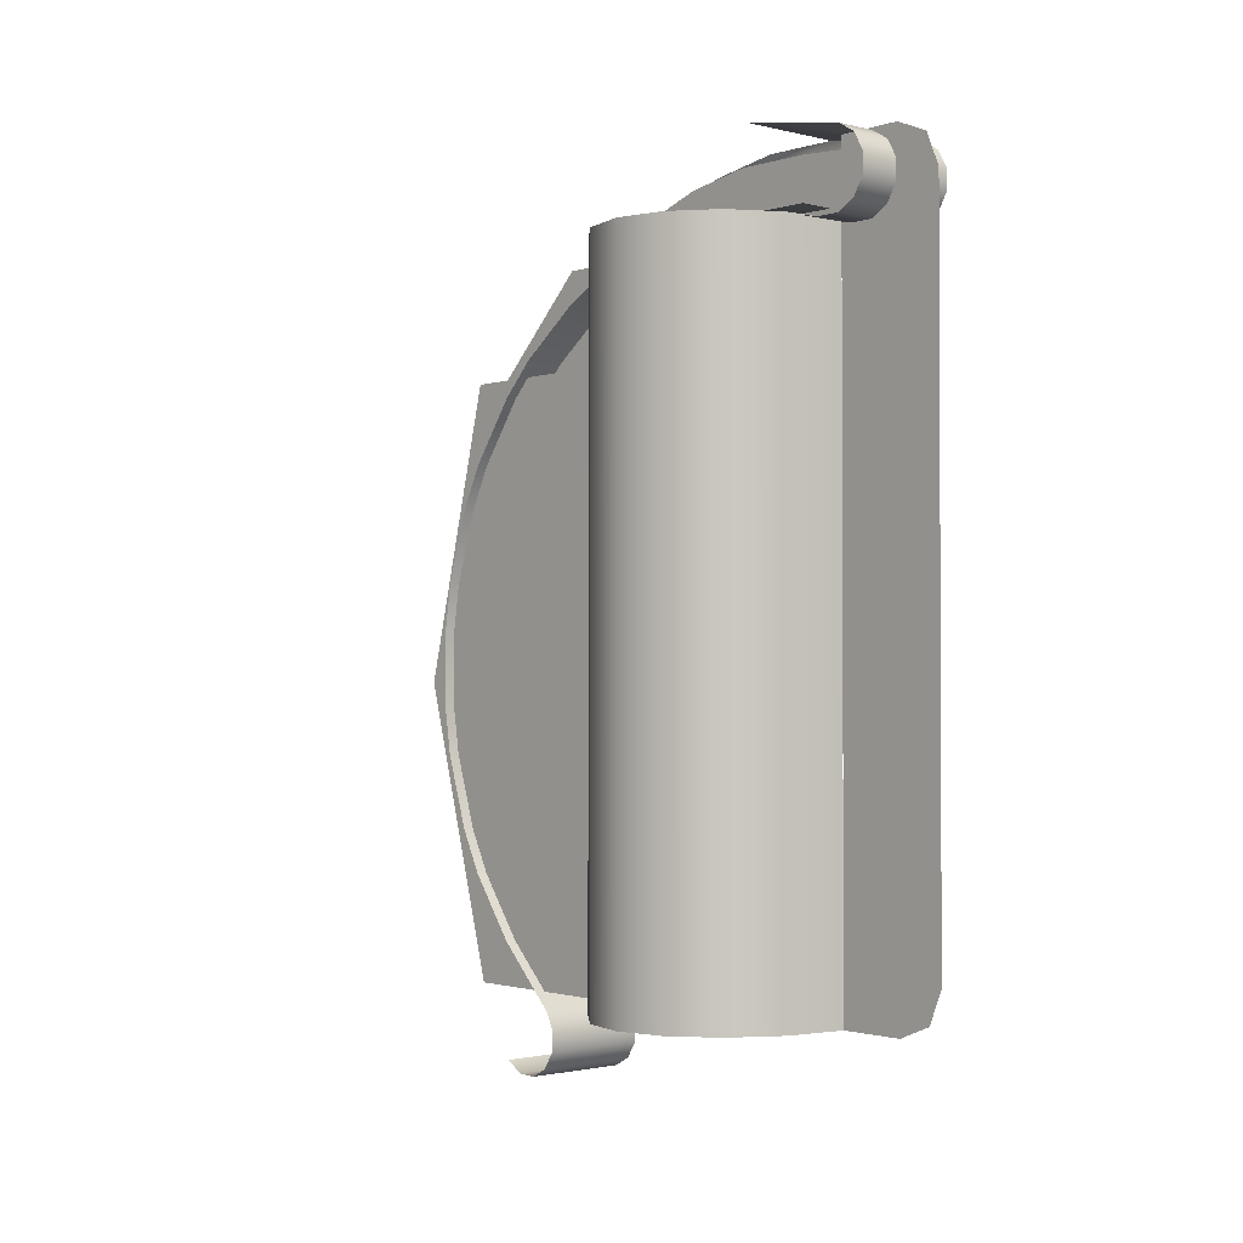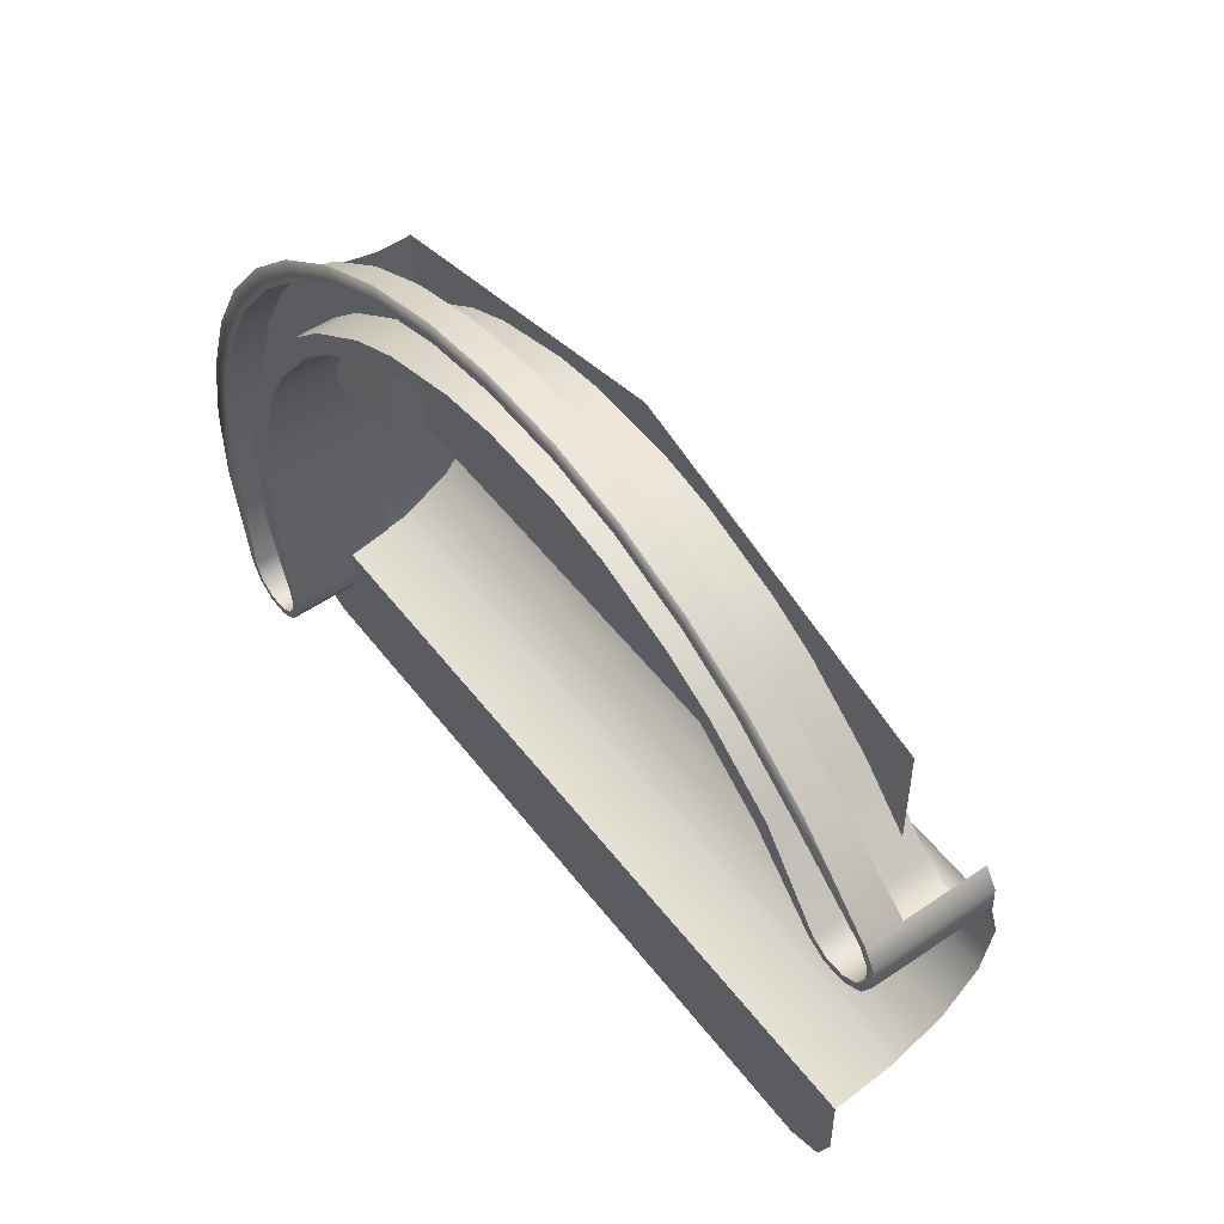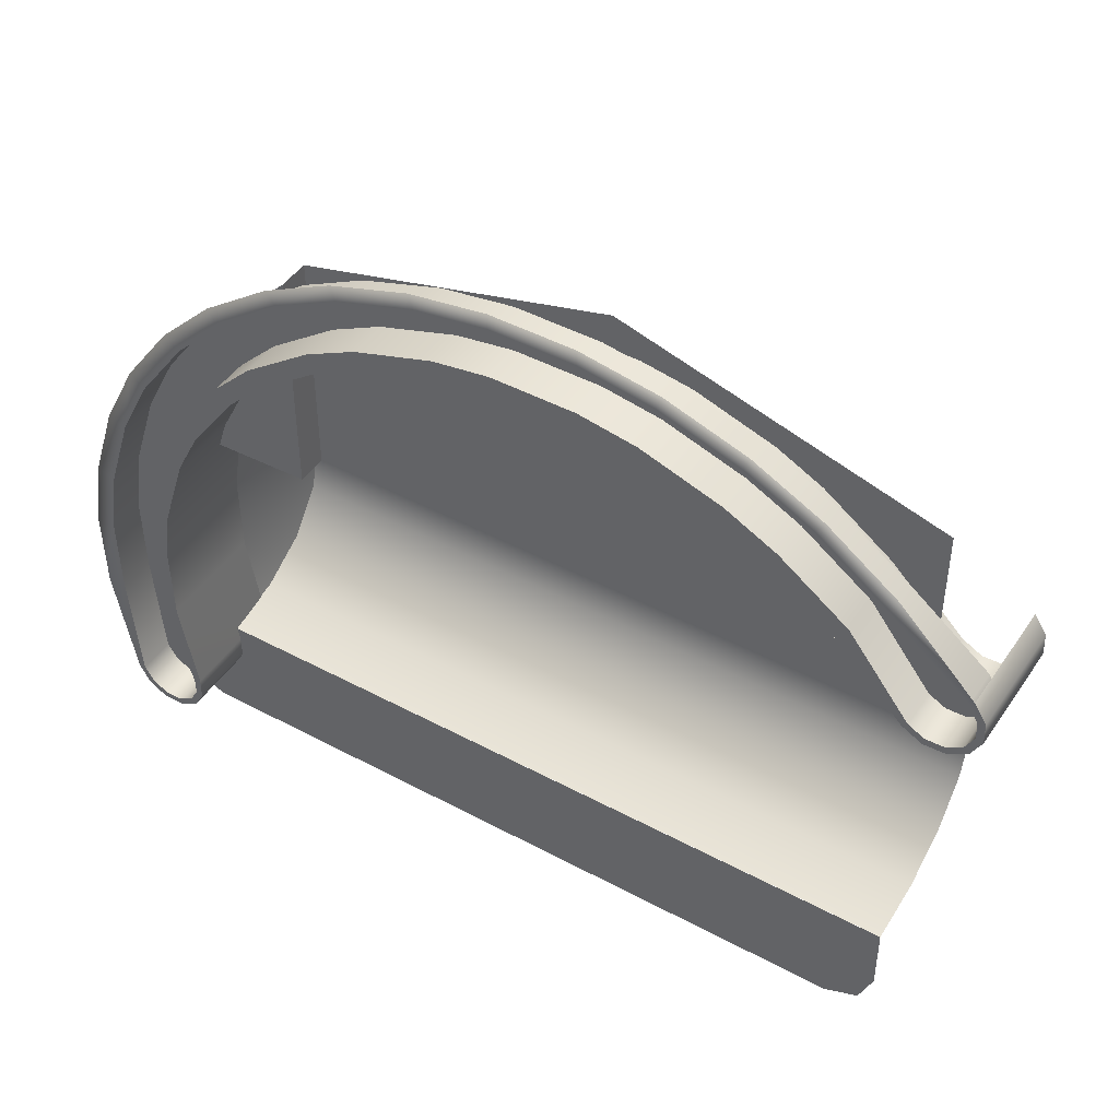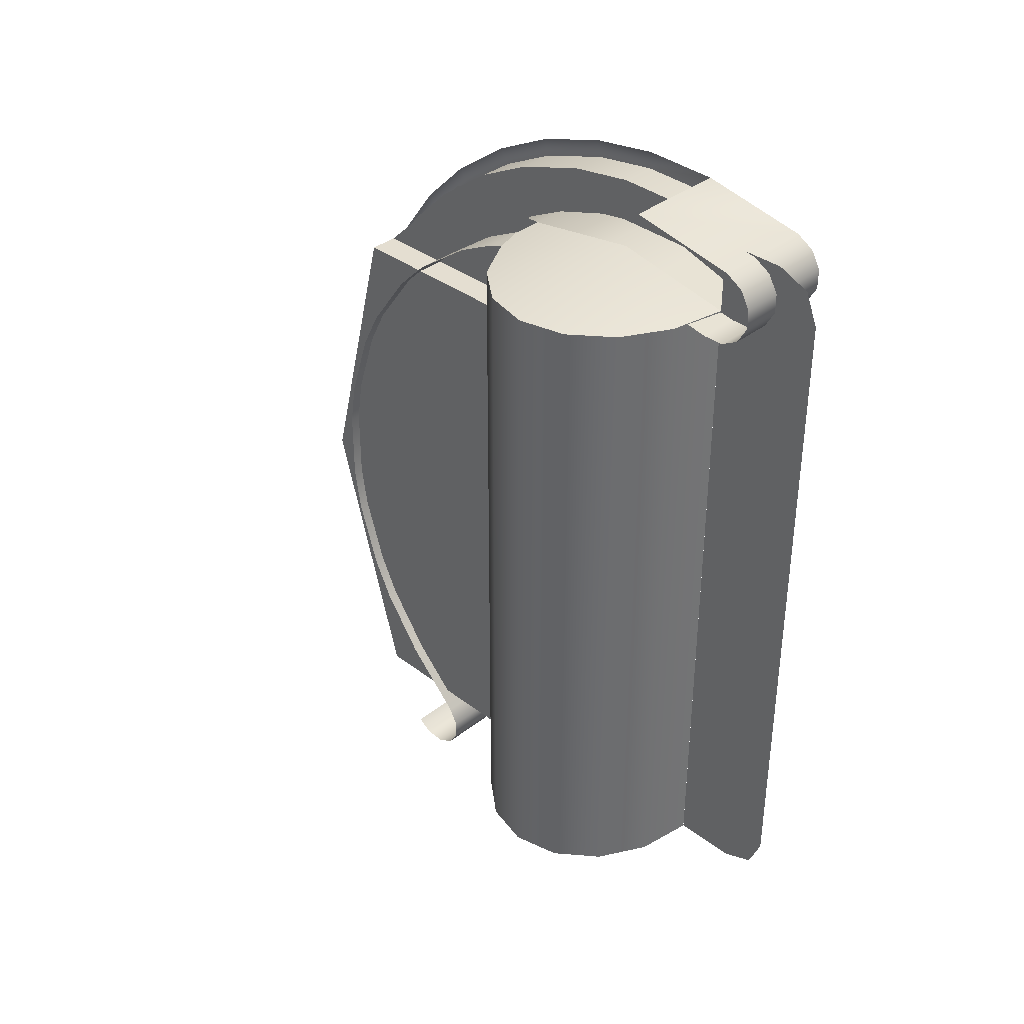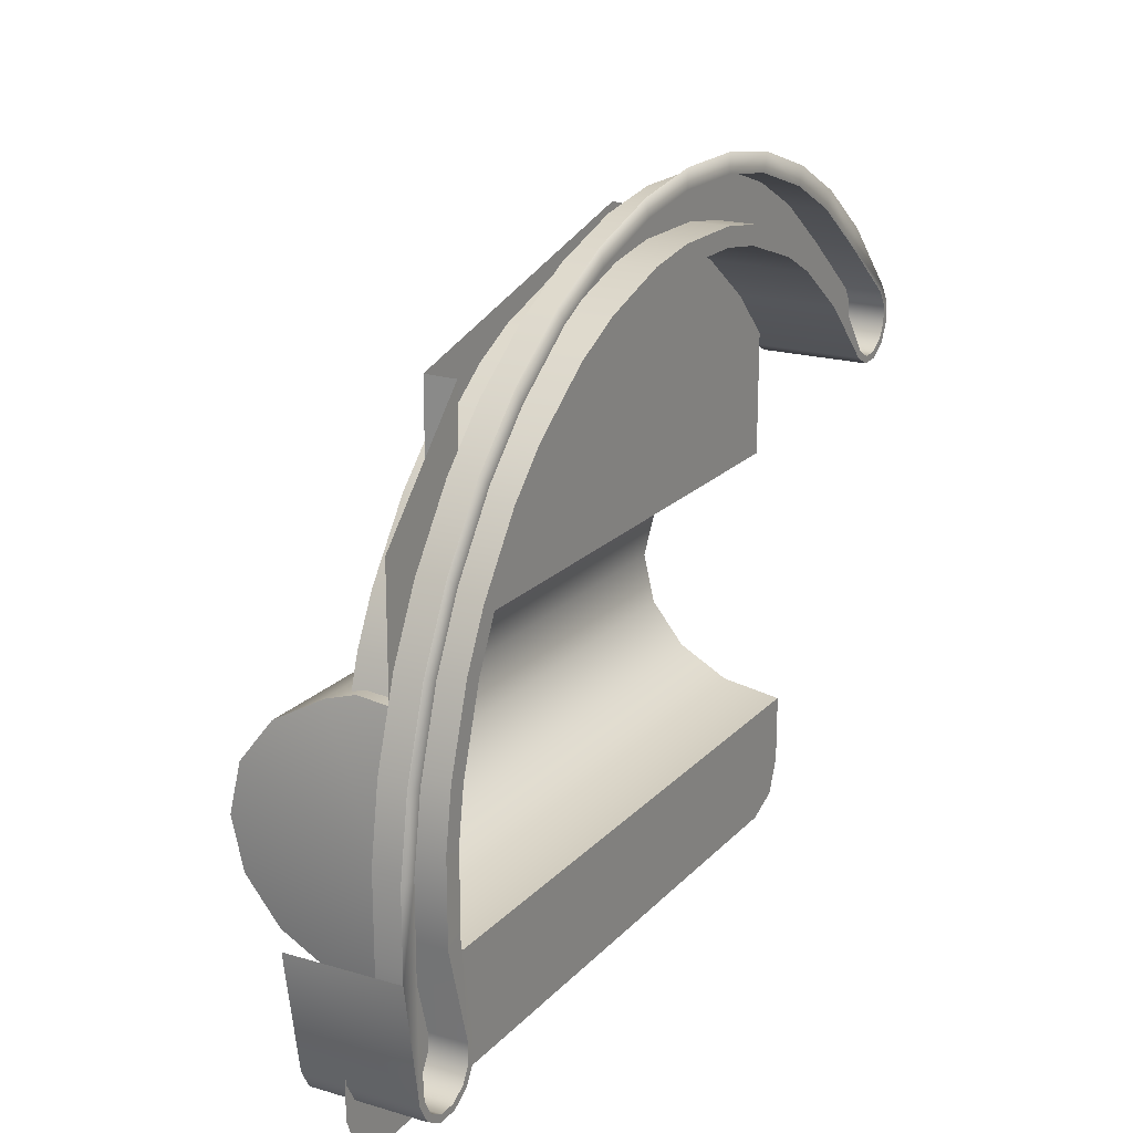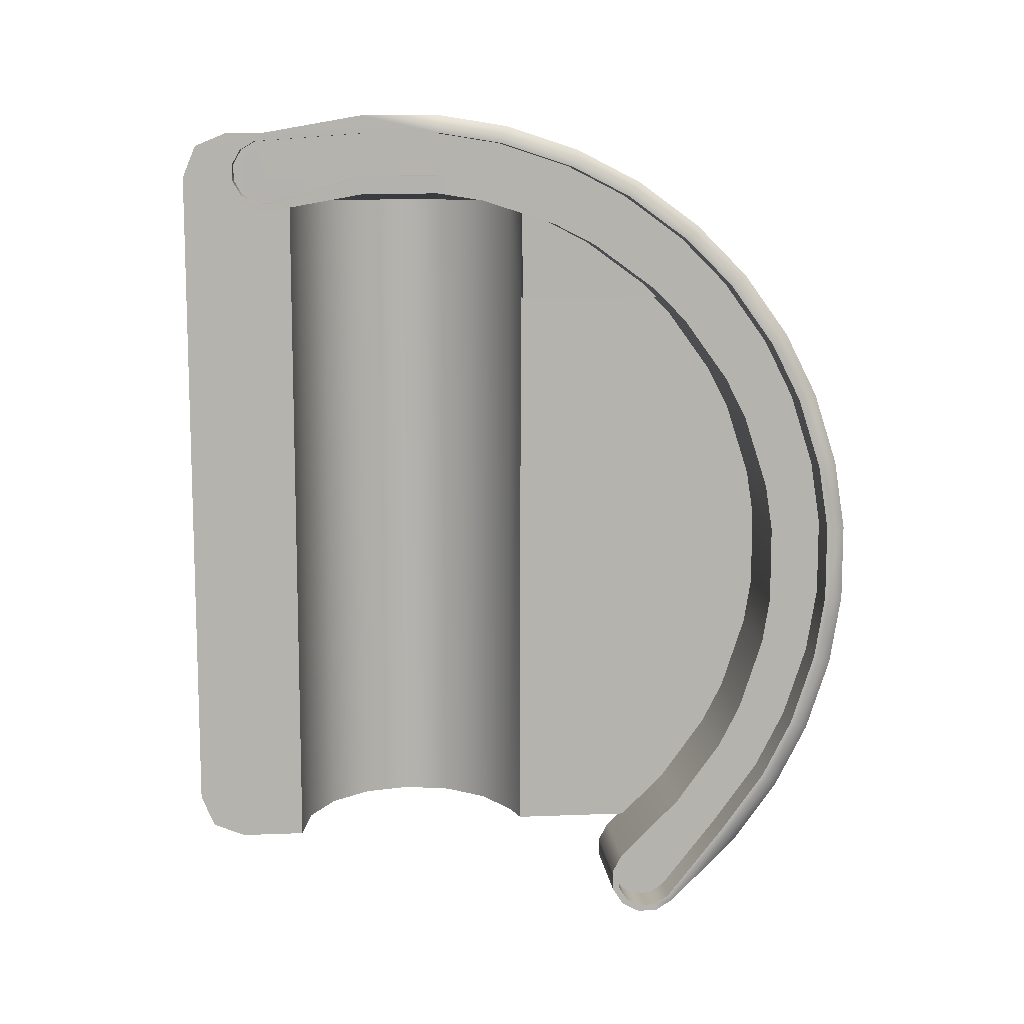
<metadata>
{"format":"obj","ext":"obj","renderer":"f3d","projection":"perspective","resolution":1024,"background":"white","views":[{"elev":-1.5,"azim":-41.2,"up":"+Z"},{"elev":52.5,"azim":143.6,"up":"+Y"},{"elev":45.2,"azim":121.9,"up":"+Y"},{"elev":36.5,"azim":-45.4,"up":"+Z"},{"elev":19.5,"azim":29.0,"up":"+Y"},{"elev":10.6,"azim":84.3,"up":"+Z"}]}
</metadata>
<code>
o Sphere.006
v 0.5129 -1.118 2.965
v 0.5134 -1.291 3.578
v 0.5199 1.83 -2.75
v 0.5199 2.294 -3.181
v 0.5134 -1.138 3.019
v 0.5134 -1.276 3.526
v 0.5199 2.254 -3.144
v 0.5199 1.869 -2.787
v 0.5199 1.99 -3.275
v 0.5199 2.154 -3.27
v 0.5199 1.753 -2.895
v 0.5199 1.759 -3.059
v 0.5199 1.846 -3.198
v 0.5199 2.003 -3.222
v 0.5199 2.138 -3.217
v 0.5199 1.807 -2.908
v 0.5199 1.811 -3.043
v 0.5199 1.883 -3.158
v 0.5134 -1.432 3.047
v 0.5134 -1.29 2.966
v 0.5134 -1.433 3.495
v 0.5134 -1.514 3.353
v 0.5134 -1.514 3.189
v 0.5134 -1.393 3.086
v 0.5134 -1.275 3.019
v 0.5134 -1.394 3.457
v 0.5134 -1.461 3.339
v 0.5134 -1.461 3.204
v 0.5199 1.204 2.846
v 0.5199 0.6073 3.04
v 0.5199 2.054 2.303
v 0.5199 1.547 2.671
v 0.5199 2.327 -2.253
v 0.5199 2.696 -1.746
v 0.5199 2.871 -1.402
v 0.5199 3.064 -0.8059
v 0.5199 3.125 -0.425
v 0.5199 3.125 0.2019
v 0.5199 3.064 0.5829
v 0.5199 2.871 1.179
v 0.5199 2.696 1.523
v 0.5199 2.327 2.03
v 0.5199 0.2264 3.1
v 0.5178 -0.4002 3.094
v 0.5199 3.214 -2.122
v 0.5199 2.845 -2.629
v 0.5199 3.674 -1.004
v 0.5199 3.48 -1.6
v 0.5199 3.765 0.2019
v 0.5199 3.765 -0.425
v 0.5199 3.48 1.377
v 0.5199 3.674 0.7808
v 0.5199 2.845 2.406
v 0.5199 3.214 1.899
v 0.5199 1.924 3.189
v 0.5199 2.431 2.821
v 0.5199 0.8052 3.649
v 0.5199 1.401 3.455
v 0.5182 -0.4002 3.735
v 0.5199 0.2264 3.741
v 0.5199 2.813 1.608
v 0.5199 2.445 2.115
v 0.5199 2.728 2.321
v 0.5199 3.096 1.814
v 0.5199 1.838 3.072
v 0.5199 2.345 2.703
v 0.5199 2.14 2.42
v 0.5199 1.633 2.789
v 0.5199 0.7605 3.511
v 0.5199 1.357 3.317
v 0.5199 1.248 2.984
v 0.5199 0.6522 3.178
v 0.5181 -0.4002 3.59
v 0.5199 0.2263 3.596
v 0.5199 0.2263 3.245
v 0.518 -0.4002 3.24
v 0.5199 3.096 -2.037
v 0.5199 2.727 -2.544
v 0.5199 2.445 -2.339
v 0.5199 2.813 -1.831
v 0.5199 3.535 -0.9589
v 0.5199 3.341 -1.555
v 0.5199 3.009 -1.447
v 0.5199 3.203 -0.851
v 0.5199 3.62 0.2019
v 0.5199 3.62 -0.4249
v 0.5199 3.27 -0.4249
v 0.5199 3.27 0.2019
v 0.5199 3.342 1.332
v 0.5199 3.535 0.7359
v 0.5199 3.203 0.6279
v 0.5199 3.009 1.224
v -0.3393 -1.118 2.965
v -0.3388 -1.291 3.578
v -0.3324 1.83 -2.75
v -0.3324 2.294 -3.181
v -0.3324 1.99 -3.275
v -0.3324 2.154 -3.27
v -0.3324 1.753 -2.895
v -0.3324 1.759 -3.059
v -0.3324 1.846 -3.198
v -0.3388 -1.432 3.047
v -0.3388 -1.29 2.966
v -0.3388 -1.433 3.495
v -0.3388 -1.514 3.353
v -0.3388 -1.514 3.189
v -0.3324 1.204 2.846
v -0.3324 0.6073 3.04
v -0.3324 2.054 2.303
v -0.3324 1.547 2.671
v -0.3324 2.327 -2.253
v -0.3324 2.696 -1.746
v -0.3324 2.871 -1.402
v -0.3324 3.064 -0.8059
v -0.3324 3.125 -0.425
v -0.3324 3.125 0.2019
v -0.3324 3.064 0.5829
v -0.3324 2.871 1.179
v -0.3324 2.696 1.523
v -0.3324 2.327 2.03
v -0.3324 0.2264 3.1
v -0.3345 -0.4002 3.094
v -0.3341 -0.4002 3.735
v 0.2233 -1.138 3.019
v 0.2233 -1.276 3.526
v 0.2297 2.254 -3.144
v 0.2297 1.869 -2.787
v 0.2297 2.003 -3.222
v 0.2297 2.138 -3.217
v 0.2297 1.807 -2.908
v 0.2297 1.811 -3.043
v 0.2297 1.883 -3.158
v 0.2233 -1.393 3.086
v 0.2233 -1.275 3.019
v 0.2233 -1.394 3.457
v 0.2233 -1.461 3.339
v 0.2233 -1.461 3.204
v 0.2297 2.813 1.608
v 0.2297 2.445 2.115
v 0.2297 2.728 2.321
v 0.2297 3.096 1.814
v 0.2297 1.838 3.072
v 0.2297 2.345 2.703
v 0.2297 2.14 2.42
v 0.2297 1.633 2.789
v 0.2297 0.7605 3.511
v 0.2297 1.357 3.317
v 0.2297 1.248 2.984
v 0.2297 0.6522 3.178
v 0.228 -0.4002 3.59
v 0.2297 0.2263 3.596
v 0.2297 0.2263 3.245
v 0.2278 -0.4002 3.24
v 0.2297 3.096 -2.037
v 0.2297 2.727 -2.544
v 0.2297 2.445 -2.339
v 0.2297 2.813 -1.831
v 0.2297 3.535 -0.9589
v 0.2297 3.341 -1.555
v 0.2297 3.009 -1.447
v 0.2297 3.203 -0.851
v 0.2297 3.62 0.2019
v 0.2297 3.62 -0.4249
v 0.2297 3.27 -0.4249
v 0.2297 3.27 0.2019
v 0.2297 3.342 1.332
v 0.2297 3.535 0.7359
v 0.2297 3.203 0.6279
v 0.2297 3.009 1.224
v -0.006736 -1.004 2.998
v -0.006736 -1.004 -2.623
v -0.2448 1.001 2.186
v -0.2448 1.001 -2.623
v -0.2448 0.9988 3.004
v -0.8638 0.7094 -2.623
v -1.122 0.3839 -2.623
v -1.213 0 -2.623
v -1.122 -0.3839 -2.623
v -0.8638 -0.7094 -2.623
v -0.4769 -0.9269 -2.623
v -0.4769 0.9269 -2.623
v -1.122 -0.3839 3.006
v -1.122 0.3839 3.006
v -1.213 0 3.006
v -0.8638 -0.7094 3.006
v -0.4769 -0.9269 3.006
v -0.8638 0.7094 3.006
v -0.4769 0.9269 3.006
v -0.005795 0.9988 2.186
v -0 0.9821 3.023
v -0 1.707 3.023
v -0.2448 2.181 2.186
v -0.2448 2.181 -2.623
v -0.005795 2.179 2.186
v -0 1.92 3.023
v -0.005795 -1.004 -2.623
v 0 0 3.178
v -0.006736 -1.004 3.595
v -0.005795 2.78 2.186
v -0.2448 2.724 -2.623
v -0.2448 2.781 2.186
v -0.005795 -1.526 -2.623
v -0.005795 -1.896 -2.252
v -0.005795 -1.788 -2.514
v -0.005795 -1.896 3.225
v -0.006185 -1.526 3.595
v -0.005909 -1.788 3.487
v -0.2448 3.399 -0.2186
f 78 7 4 46
f 74 69 57 60
f 41 40 92 61
f 39 38 88 91
f 35 34 80 83
f 37 36 84 87
f 67 31 42 62
f 56 66 63 53
f 5 1 44 76
f 43 30 72 75
f 2 6 73 59
f 55 58 70 65
f 86 81 47 50
f 90 85 49 52
f 64 89 51 54
f 33 3 8 79
f 82 77 45 48
f 9 14 18 13
f 11 16 8 3
f 10 15 14 9
f 13 18 17 12
f 12 17 16 11
f 4 7 15 10
f 19 24 28 23
f 21 26 6 2
f 20 25 24 19
f 23 28 27 22
f 22 27 26 21
f 1 5 25 20
f 74 60 59 73
f 43 75 76 44
f 45 77 78 46
f 80 34 33 79
f 55 65 66 56
f 64 54 53 63
f 62 42 41 61
f 39 91 92 40
f 68 32 31 67
f 90 52 51 89
f 57 69 70 58
f 72 30 29 71
f 84 36 35 83
f 47 81 82 48
f 88 38 37 87
f 49 85 86 50
f 73 6 125 150
f 68 71 29 32
f 44 1 93 122
f 42 31 109 120
f 43 44 122 121
f 37 38 116 115
f 20 19 102 103
f 3 33 111 95
f 1 20 103 93
f 22 21 104 105
f 29 30 108 107
f 2 59 123 94
f 23 22 105 106
f 34 35 113 112
f 31 32 110 109
f 19 23 106 102
f 36 37 115 114
f 35 36 114 113
f 38 39 117 116
f 21 2 94 104
f 10 9 97 98
f 41 42 120 119
f 40 41 119 118
f 32 29 107 110
f 12 11 99 100
f 33 34 112 111
f 11 3 95 99
f 30 43 121 108
f 13 12 100 101
f 39 40 118 117
f 4 10 98 96
f 9 13 101 97
f 76 75 152 153
f 68 67 144 145
f 79 8 127 156
f 66 65 142 143
f 77 82 159 154
f 26 27 136 135
f 72 71 148 149
f 27 28 137 136
f 92 91 168 169
f 69 74 151 146
f 7 78 155 126
f 28 24 133 137
f 88 87 164 165
f 65 70 147 142
f 67 62 139 144
f 14 15 129 128
f 70 69 146 147
f 75 72 149 152
f 15 7 126 129
f 5 76 153 124
f 82 81 158 159
f 63 66 143 140
f 74 73 150 151
f 8 16 130 127
f 24 25 134 133
f 81 86 163 158
f 64 63 140 141
f 83 80 157 160
f 84 83 160 161
f 86 85 162 163
f 85 90 167 162
f 87 84 161 164
f 90 89 166 167
f 25 5 124 134
f 78 77 154 155
f 18 14 128 132
f 89 64 141 166
f 62 61 138 139
f 6 26 135 125
f 91 88 165 168
f 17 18 132 131
f 71 68 145 148
f 80 79 156 157
f 16 17 131 130
f 61 92 169 138
f 124 153 150 125
f 134 124 125 135
f 130 131 132
f 132 128 129
f 129 130 132
f 158 161 160 159
f 169 166 141 138
f 165 164 163 162
f 167 168 165 162
f 166 169 168 167
f 145 142 147 148
f 139 138 141 140
f 152 149 146 151
f 145 144 143 142
f 129 126 127 130
f 149 148 147 146
f 144 139 140 143
f 150 153 152 151
f 164 161 158 163
f 126 155 156 127
f 160 157 154 159
f 135 136 133
f 136 137 133
f 133 134 135
f 157 156 155 154
f 188 197 187
f 183 197 184
f 172 173 193 192
f 187 175 181 188
f 186 180 179 185
f 183 184 177 176
f 185 179 178 182
f 186 170 171 180
f 184 182 178 177
f 186 197 170
f 174 197 188
f 187 197 183
f 190 197 174
f 184 197 182
f 174 188 172
f 183 176 175 187
f 189 172 192 194
f 182 197 185
f 185 197 186
f 191 194 199 195
f 193 200 208
f 172 189 190 174
f 190 189 194 191
f 194 192 201 199
f 203 170 205
f 205 206 207
f 170 203 196
f 196 203 202
f 202 203 204
f 206 170 198
f 170 206 205
f 192 193 208 201
f 172 188 181 173

</code>
